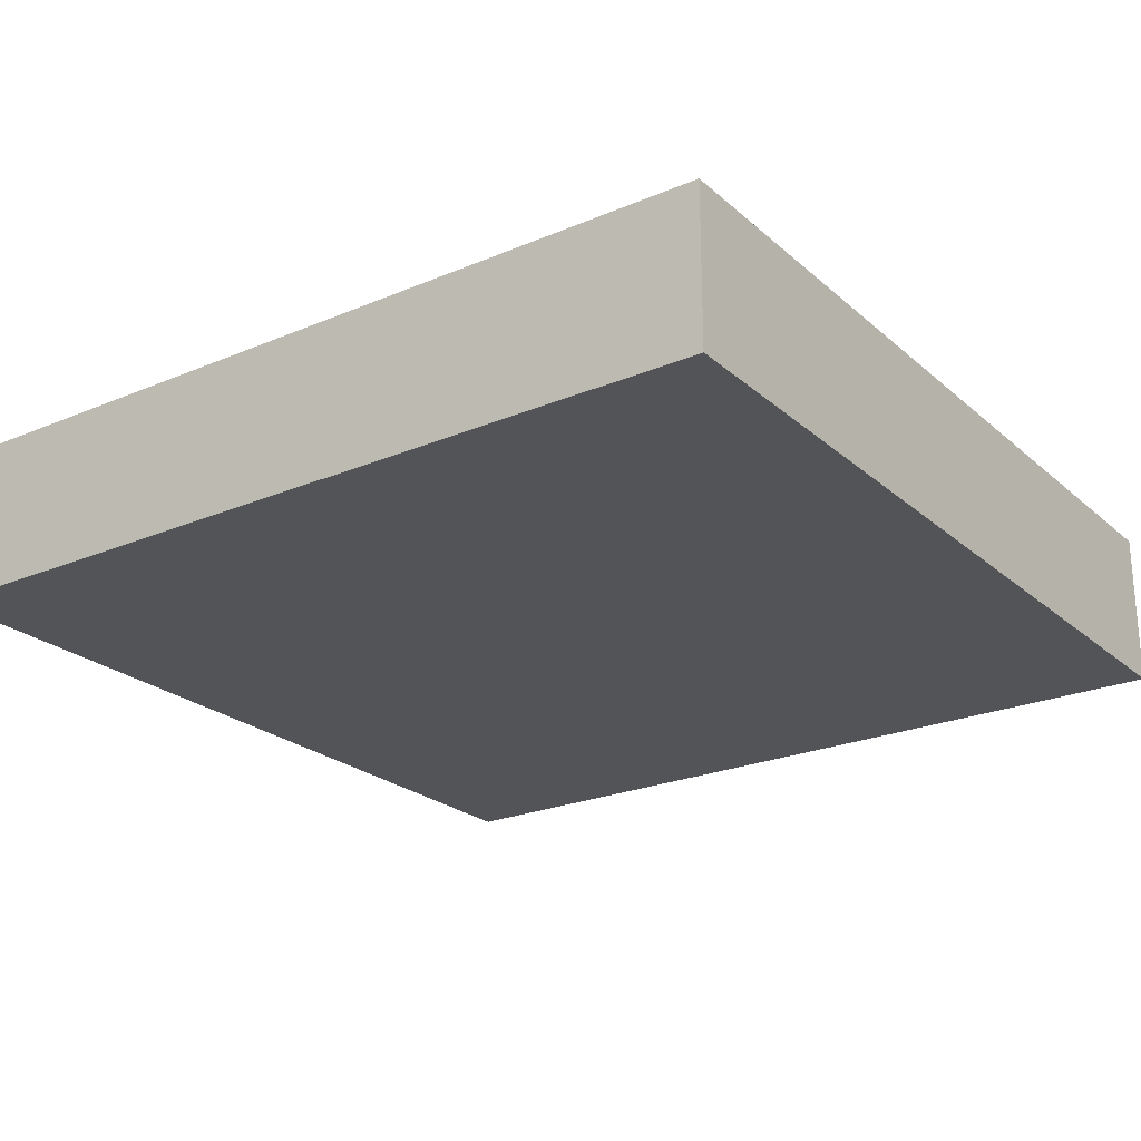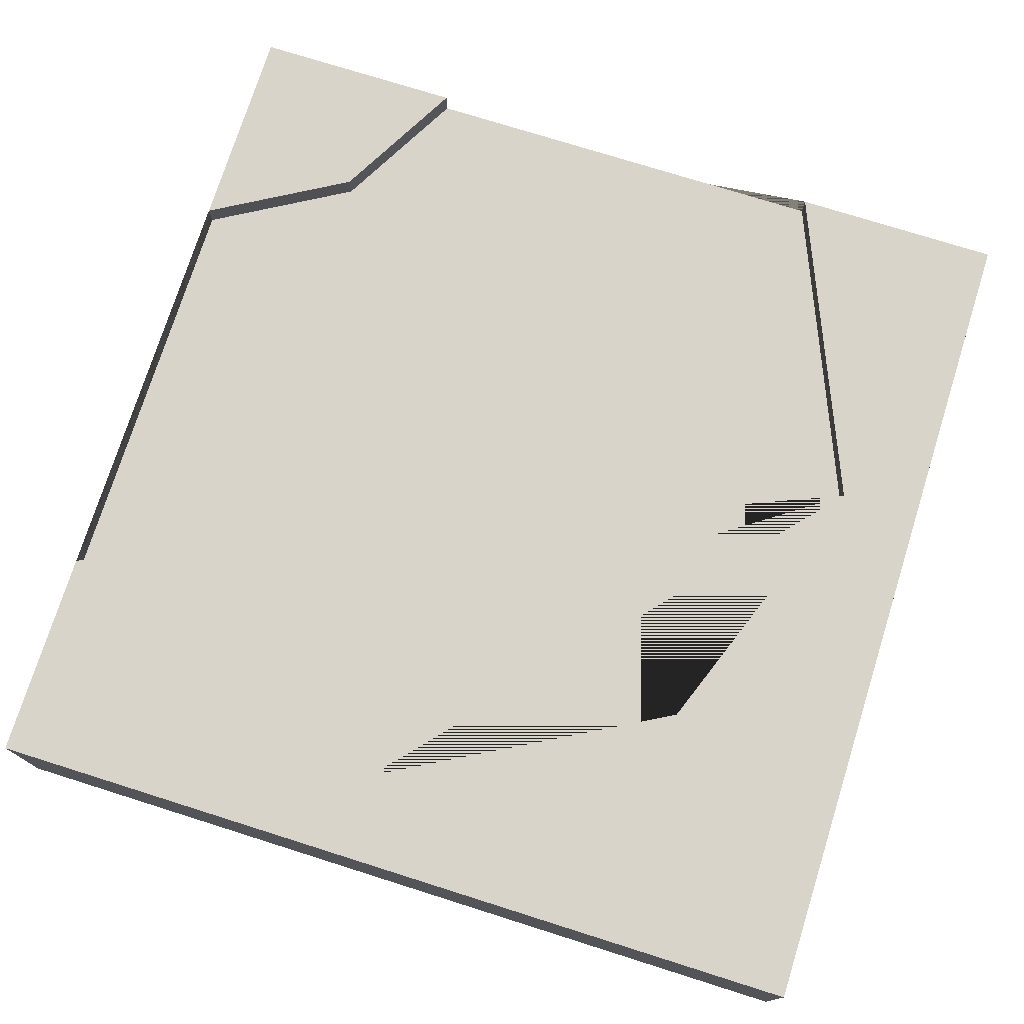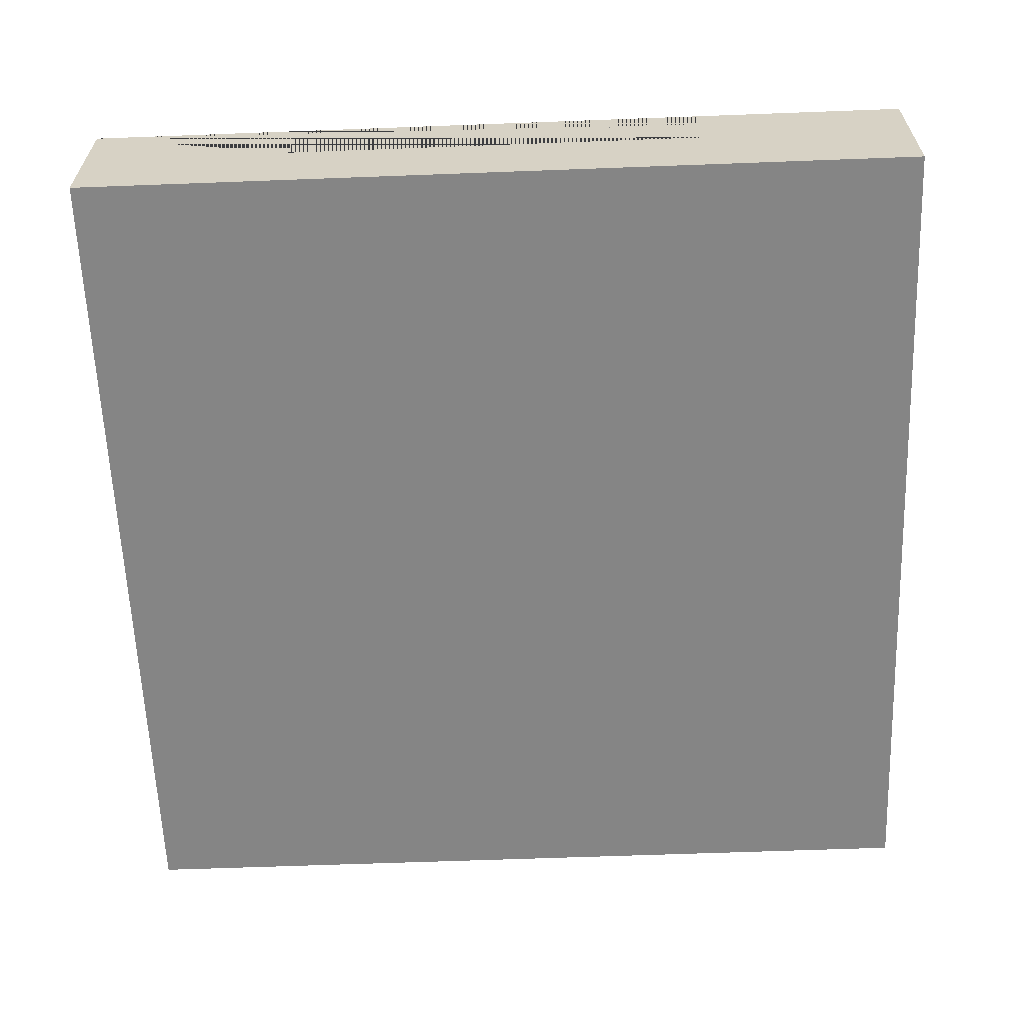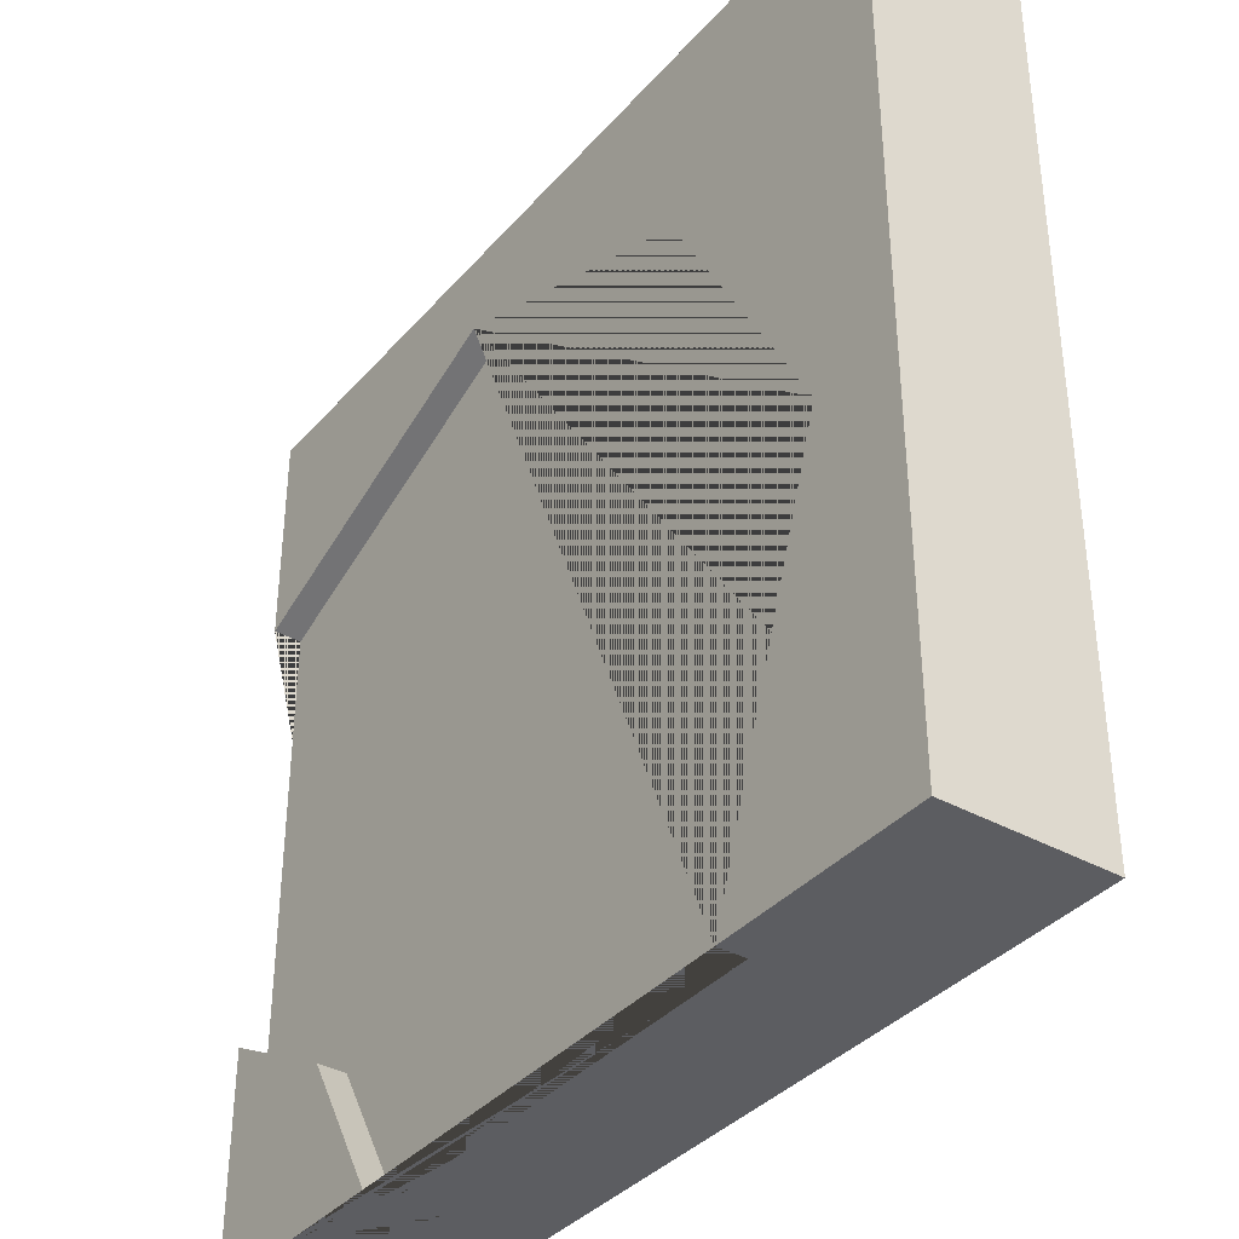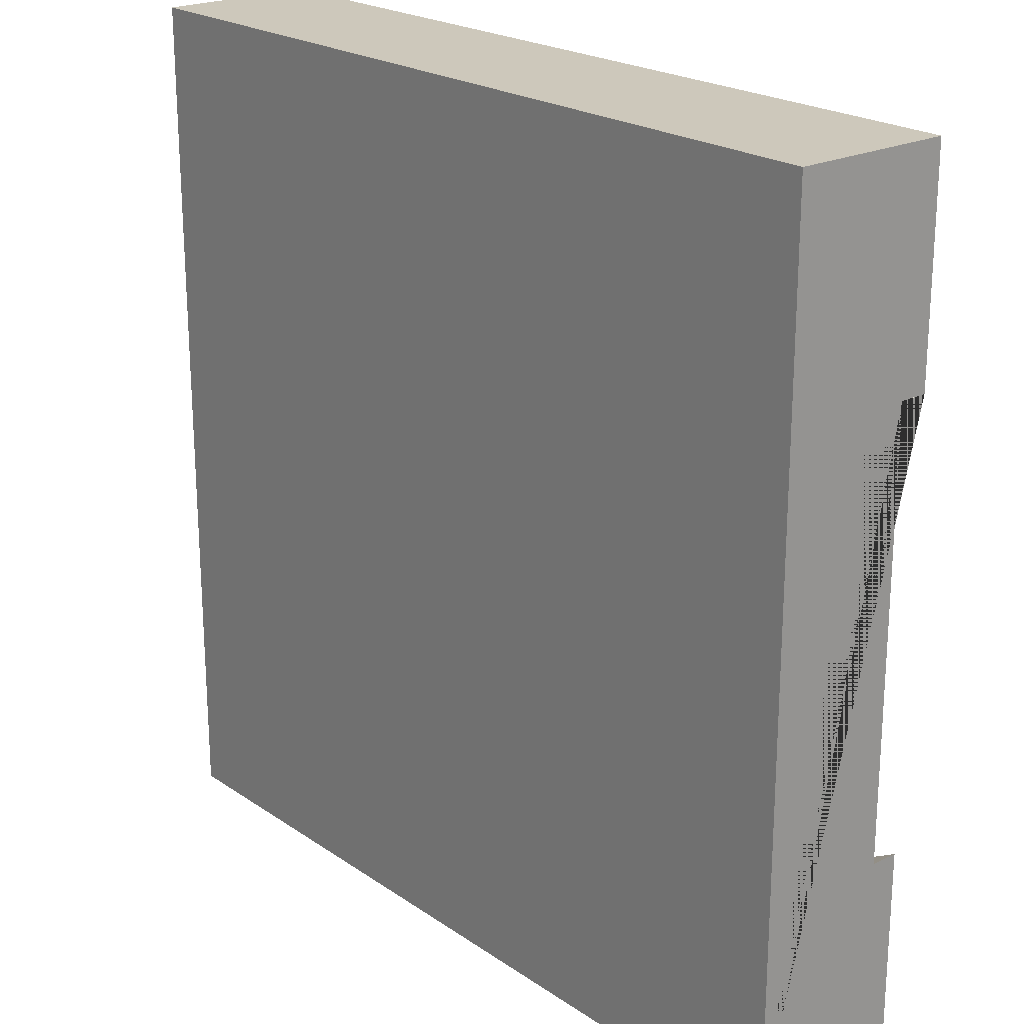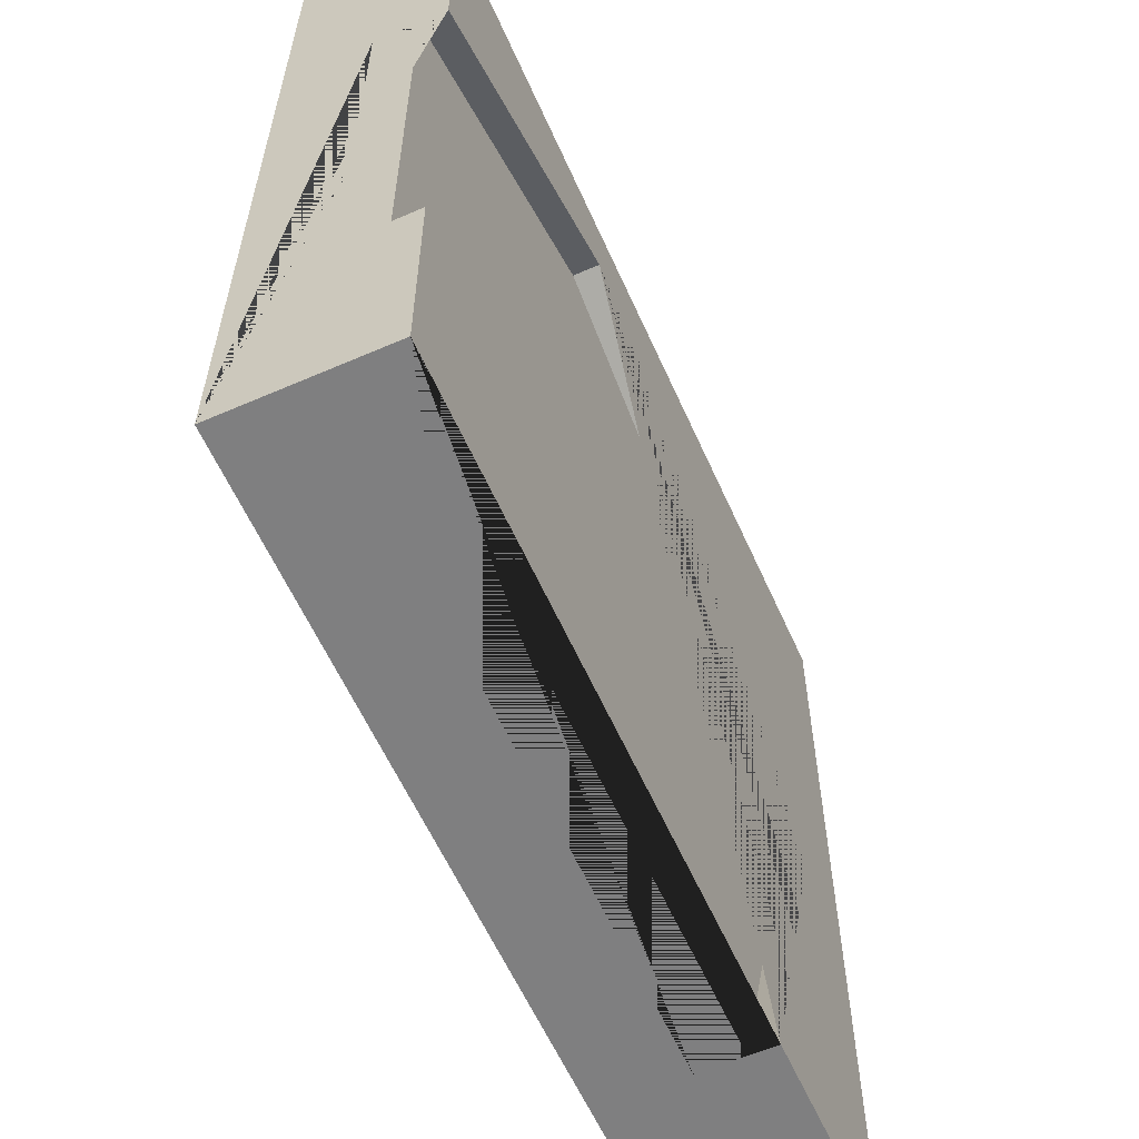
<metadata>
{"format":"obj","ext":"obj","renderer":"f3d","projection":"perspective","resolution":1024,"background":"white","views":[{"elev":-23.6,"azim":-54.7,"up":"+Y"},{"elev":75.2,"azim":-72.5,"up":"+Y"},{"elev":-61.8,"azim":-177.8,"up":"+Y"},{"elev":-37.0,"azim":-125.7,"up":"+Z"},{"elev":21.8,"azim":49.7,"up":"+Z"},{"elev":-59.8,"azim":114.0,"up":"+Z"}]}
</metadata>
<code>
g Mesh1 Group1 Model
v 3 0.55 -3
v 3 0 -3
v 0 1.805e-16 -3
v 0 0.55 -3
v 0.75 0.55 -3
v 0.75 0.455 -3
v 0.75 0.3 -3
v 2.25 0.3 -3
v 2.25 0.455 -3
v 2.25 0.55 -3
f 1 2 3 4 5 6 7 8 9 10
v 3 0.55 -2.25
v 3 0.455 -2.25
v 3 0.3 -2.25
v 3 0.3 -0.75
v 3 0.455 -0.75
v 3 0.55 -0.75
v 3 0.55 -0
v 3 1.083e-15 -0
f 2 1 11 12 13 14 15 16 17 18
v 2.536 0.55 -2.507
f 1 10 19 11
v 2.536 0.455 -2.507
f 9 20 19 10
v 0.3103 0.455 -1.675
v 0.8701 0.455 -0.6578
v 1.875 0.455 -0.284
f 9 6 21 22 23 15 12 20
f 9 8 7 6
v 0.3103 0.55 -1.675
f 5 24 21 6
v 1.875 0.55 -0.284
v 0.8701 0.55 -0.6578
v 1.155e-14 0.55 -0
f 25 26 24 5 4 27 17 16
f 26 25 23 22
f 25 16 15 23
f 24 26 22 21
v 1.155e-14 1.805e-16 -0
f 3 28 27 4
f 3 2 18 28
f 28 18 17 27
f 15 14 13 12
f 20 12 11 19

</code>
